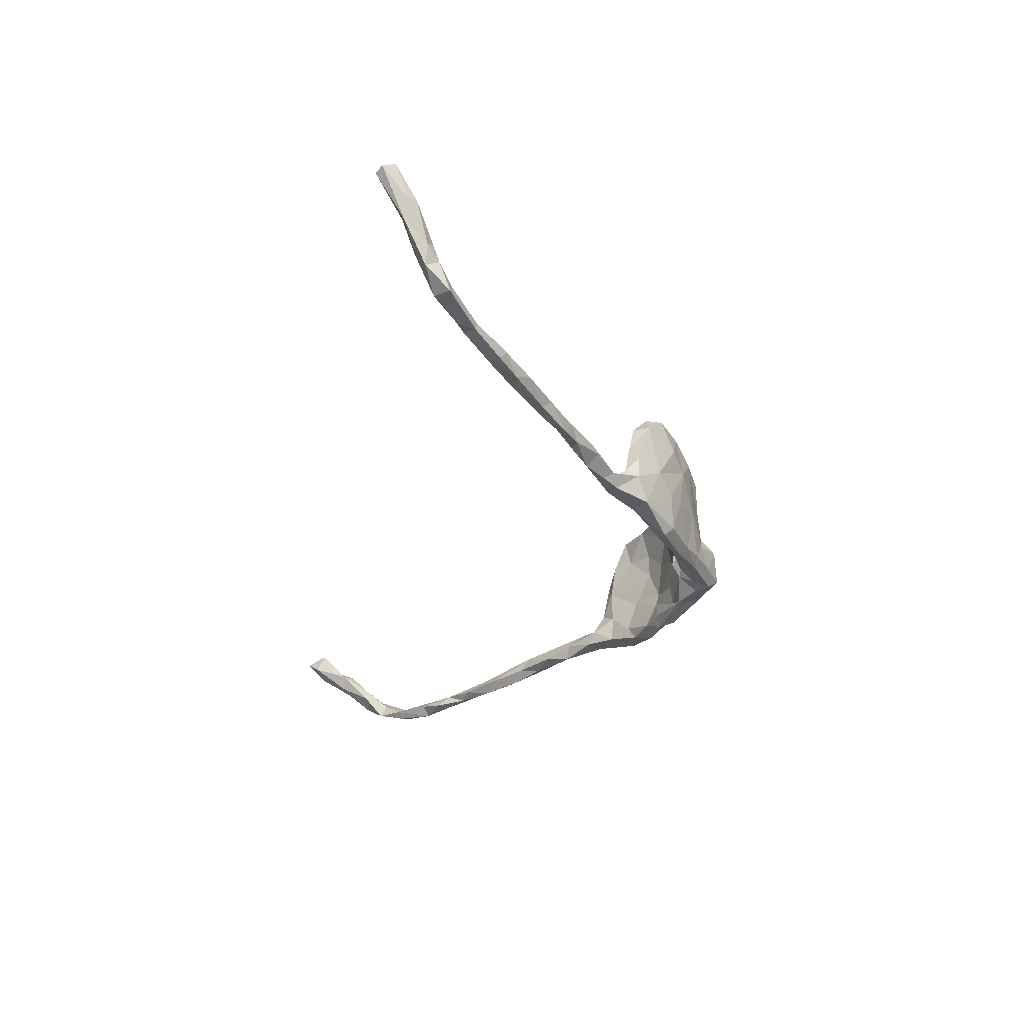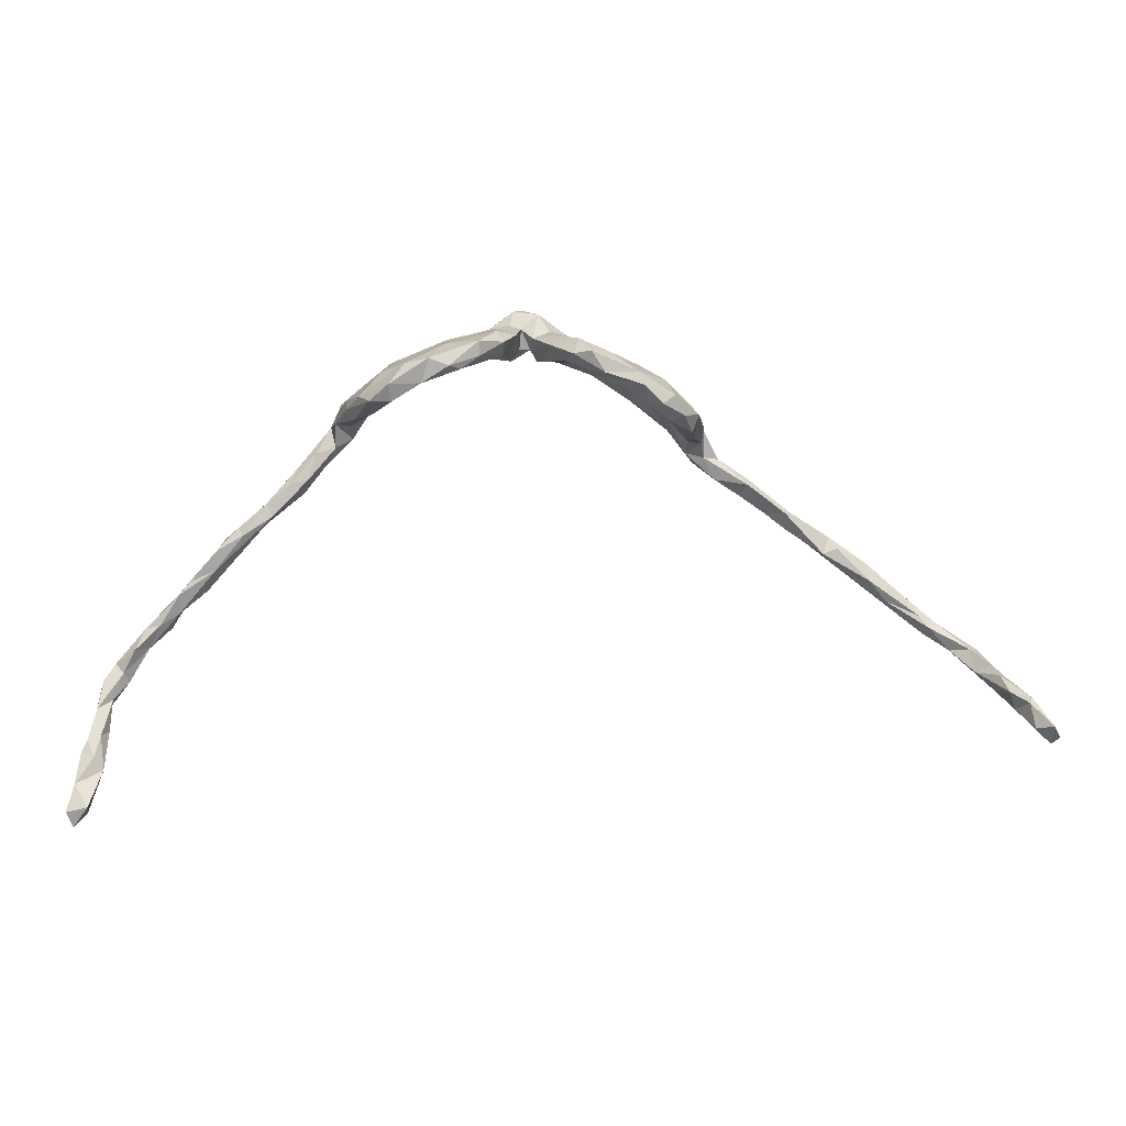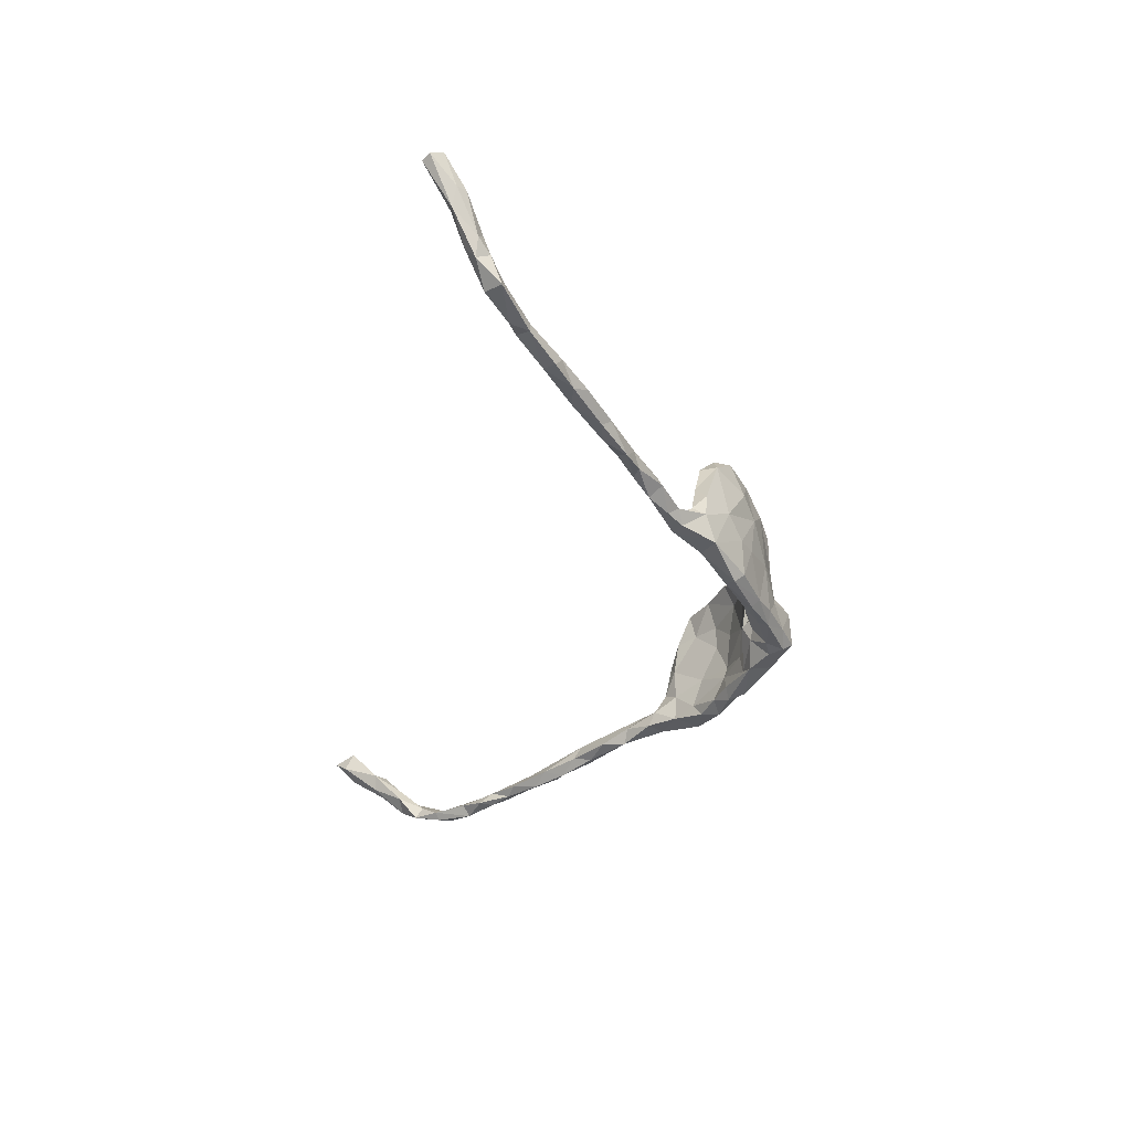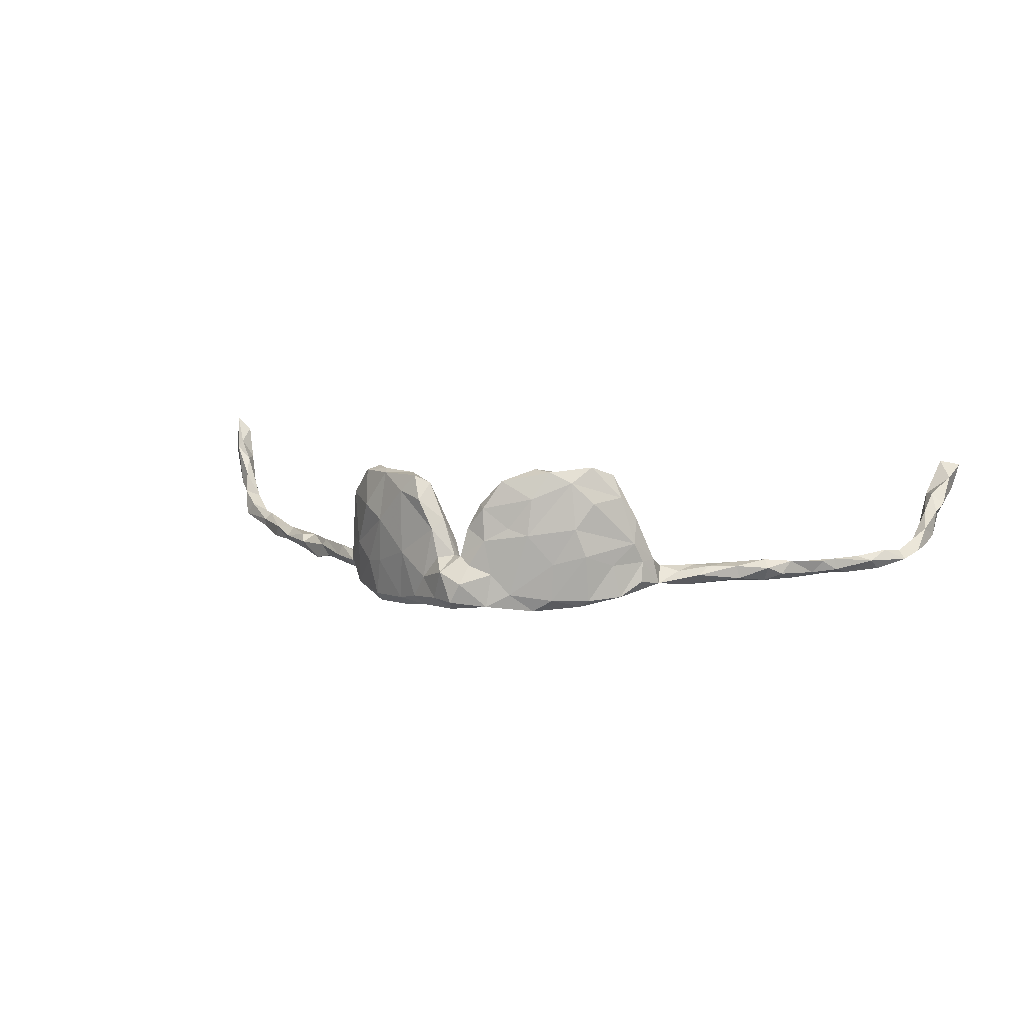
<metadata>
{"format":"obj","ext":"obj","renderer":"f3d","projection":"perspective","resolution":1024,"background":"white","views":[{"elev":-34.9,"azim":85.4,"up":"+Z"},{"elev":5.5,"azim":-3.2,"up":"+Y"},{"elev":-40.4,"azim":84.9,"up":"+Z"},{"elev":7.9,"azim":-156.5,"up":"+Z"}]}
</metadata>
<code>
v 0.7925 -0.4228 0.1343
v 0.7788 -0.4025 0.1531
v 0.7793 -0.4328 0.1312
v 0.753 -0.3744 0.1092
v 0.7555 -0.3877 0.06554
v 0.7589 -0.3678 0.09715
v 0.7709 -0.3826 0.09267
v 0.7564 -0.4093 0.1316
v 0.738 -0.3889 0.07672
v 0.7316 -0.3629 0.07524
v 0.7196 -0.3677 0.0238
v 0.7186 -0.33 0.01231
v 0.7389 -0.3491 0.02717
v 0.7225 -0.3412 0.04483
v 0.7245 -0.3511 -0.0008904
v 0.6873 -0.336 -0.02921
v 0.6954 -0.3428 0.001188
v 0.706 -0.3125 -0.032
v 0.689 -0.3085 -0.01117
v 0.66 -0.3122 -0.02418
v 0.6374 -0.2681 -0.03422
v 0.6372 -0.269 -0.04769
v 0.6447 -0.2987 -0.04318
v 0.6124 -0.2579 -0.02802
v 0.6203 -0.287 -0.04044
v 0.6261 -0.2756 -0.02258
v 0.5778 -0.2452 -0.0597
v 0.5621 -0.236 -0.03876
v 0.5881 -0.2284 -0.05983
v 0.5781 -0.2181 -0.03875
v 0.5058 -0.1985 -0.05548
v 0.5337 -0.2023 -0.03618
v 0.5436 -0.1991 -0.06002
v 0.5657 -0.2448 -0.04626
v 0.5301 -0.1761 -0.04866
v 0.4729 -0.1361 -0.05138
v 0.4622 -0.1612 -0.03972
v 0.4844 -0.1526 -0.03932
v 0.4797 -0.1518 -0.06657
v 0.4086 -0.09547 -0.04734
v 0.4376 -0.1457 -0.05696
v 0.4259 -0.1079 -0.07416
v 0.4014 -0.09697 -0.03662
v 0.4025 -0.1218 -0.05029
v 0.3675 -0.09249 -0.0626
v 0.3896 -0.08639 -0.06516
v 0.3704 -0.09756 -0.05153
v 0.3461 -0.04538 -0.05508
v 0.3318 -0.07068 -0.05274
v 0.3375 -0.0655 -0.07382
v 0.3024 -0.03158 -0.072
v 0.343 -0.05269 -0.03715
v 0.2921 -0.0451 -0.05046
v 0.2988 -0.01406 -0.05751
v 0.2771 -0.006642 -0.07264
v 0.2738 0.03228 -0.04325
v 0.2753 -0.01113 -0.04668
v 0.2705 0.03576 -0.001988
v 0.2687 0.01149 -0.02767
v 0.2593 -0.01951 -0.07055
v 0.2475 -0.004361 -0.05467
v 0.2511 0.02188 0.03048
v 0.2471 0.01512 -0.02598
v 0.2429 0.03242 0.07911
v 0.2521 0.04831 -0.0814
v 0.1884 0.1032 -0.08933
v 0.2529 0.05899 0.07799
v 0.238 0.07568 -0.007125
v 0.2087 0.04926 0.1038
v 0.2095 0.04455 -0.05635
v 0.221 0.03057 -0.0777
v 0.2146 0.05128 -0.01734
v 0.2335 0.03059 0.048
v 0.2278 0.05866 0.1131
v 0.1943 0.07664 0.1299
v 0.2047 0.1097 0.06494
v 0.2125 0.08929 0.1226
v 0.2052 0.1003 -0.03295
v 0.1632 0.07644 -0.08699
v 0.173 0.09503 -0.03207
v 0.1752 0.07489 0.112
v 0.1742 0.1208 -0.02822
v 0.1889 0.08721 -0.1038
v 0.1672 0.104 0.1286
v 0.1794 0.09274 0.03664
v 0.1613 0.1029 0.07183
v 0.1342 0.1245 0.02013
v 0.1524 0.11 -0.03079
v 0.1678 0.1311 0.04401
v 0.124 0.1242 -0.09943
v 0.1253 0.1384 -0.08597
v 0.1027 0.1161 -0.08206
v 0.1603 0.1231 0.1234
v 0.1146 0.1547 -0.005022
v 0.1164 0.1529 0.09807
v 0.1206 0.1142 0.1171
v 0.1091 0.1222 0.1263
v 0.07505 0.1434 -0.09123
v 0.06566 0.1621 -0.08966
v 0.08359 0.1393 -0.04355
v 0.08777 0.162 -0.07636
v 0.09771 0.1356 0.07165
v 0.0344 0.141 -0.07088
v 0.06371 0.176 -0.04048
v 0.07371 0.1716 0.0871
v 0.08939 0.1541 0.1251
v 0.03679 0.1916 -0.07132
v 0.05062 0.1398 0.07821
v 0.06018 0.1432 -0.004278
v 0.04758 0.1767 0.0401
v 0.0631 0.1496 0.1131
v 0.02234 0.1366 0.01737
v 0.03444 0.1823 -0.005068
v 0.03184 0.1624 0.05469
v 0.01612 0.137 -0.02638
v 0.0179 0.2087 -0.02458
v 0.008667 0.1719 -0.001259
v 0.0115 0.1681 -0.08249
v 0.00507 0.1549 -0.01491
v -0.01165 0.1554 -0.003253
v 0.002296 0.1974 -0.08602
v -0.02198 0.1491 -0.05183
v -0.009038 0.1856 -2.249e-05
v -0.02639 0.1917 -0.01346
v -0.002754 0.2145 -0.07269
v -0.018 0.177 0.04646
v -0.01904 0.2136 -0.04167
v -0.02767 0.1462 0.02753
v -0.02315 0.1375 -0.02571
v -0.06142 0.182 -0.02789
v -0.01333 0.176 -0.08613
v -0.08139 0.1448 -0.07262
v -0.03637 0.1666 0.08495
v -0.0386 0.147 0.07254
v -0.04789 0.1827 0.08027
v -0.05101 0.1864 0.028
v -0.07454 0.1684 0.1245
v -0.06251 0.1567 -0.02019
v -0.05494 0.1872 -0.08053
v -0.07399 0.1459 0.1232
v -0.1205 0.1699 0.0377
v -0.08707 0.1483 0.02454
v -0.05857 0.1516 -0.08372
v -0.1019 0.1267 0.1307
v -0.08871 0.1744 0.04824
v -0.1232 0.1519 -0.08863
v -0.1071 0.1461 -0.02106
v -0.09074 0.1739 -0.06063
v -0.1278 0.123 -0.07114
v -0.1186 0.132 0.1425
v -0.1055 0.1422 0.09049
v -0.1251 0.1634 0.09686
v -0.154 0.1469 -0.07006
v -0.1356 0.1375 0.04844
v -0.1584 0.1067 0.135
v -0.174 0.1203 0.04832
v -0.1391 0.1282 -0.08954
v -0.1674 0.1084 -0.07041
v -0.1485 0.1431 0.1394
v -0.1834 0.1353 0.1225
v -0.1579 0.1516 -0.0101
v -0.1681 0.1194 0.0881
v -0.1562 0.1327 -0.00827
v -0.1559 0.1268 -0.0292
v -0.2041 0.09608 -0.0008378
v -0.2053 0.09175 -0.07474
v -0.1945 0.1207 -0.08091
v -0.2139 0.07983 -0.05099
v -0.2041 0.08927 0.09429
v -0.2536 0.09518 -0.06506
v -0.2018 0.08022 0.1364
v -0.1922 0.1401 0.04796
v -0.2091 0.1239 -0.07012
v -0.2078 0.133 0.003541
v -0.2063 0.1056 0.1463
v -0.2437 0.0542 0.04294
v -0.2506 0.08667 0.09689
v -0.2455 0.05233 -0.05712
v -0.2171 0.1226 0.08917
v -0.2346 0.08076 0.1326
v -0.2298 0.06105 0.09266
v -0.2416 0.05466 -0.01339
v -0.2592 0.05153 0.06121
v -0.2648 0.0196 -0.03219
v -0.2428 0.1015 -0.01334
v -0.2779 0.009946 -0.05169
v -0.2698 0.06694 0.06086
v -0.2718 0.07986 0.02196
v -0.2817 0.07319 -0.04159
v -0.2988 0.03613 -0.04843
v -0.2659 0.04007 0.003976
v -0.291 0.04298 -0.006734
v -0.2816 0.06686 -0.009254
v -0.2905 0.006454 -0.02346
v -0.3086 -0.02435 -0.03905
v -0.3207 -0.001952 -0.0325
v -0.3336 -0.04269 -0.02681
v -0.3264 -0.02706 -0.05892
v -0.3497 -0.02502 -0.0412
v -0.3589 -0.04687 -0.02836
v -0.3826 -0.08113 -0.05696
v -0.3411 -0.06495 -0.05192
v -0.4016 -0.08298 -0.05224
v -0.399 -0.1114 -0.04638
v -0.3974 -0.07863 -0.03106
v -0.3882 -0.09833 -0.02729
v -0.4325 -0.1267 -0.02449
v -0.4322 -0.1281 -0.06038
v -0.4419 -0.1174 -0.03739
v -0.4773 -0.1822 -0.03356
v -0.4434 -0.1611 -0.04721
v -0.4728 -0.1496 -0.0279
v -0.4616 -0.1342 -0.04845
v -0.4728 -0.1739 -0.06035
v -0.4901 -0.2139 -0.05049
v -0.5315 -0.2174 -0.0303
v -0.5 -0.189 -0.05197
v -0.5144 -0.222 -0.05697
v -0.5159 -0.1981 -0.03298
v -0.5343 -0.2189 -0.04925
v -0.5441 -0.2496 -0.05816
v -0.5345 -0.2498 -0.03898
v -0.5606 -0.2648 -0.03117
v -0.5903 -0.2898 -0.05444
v -0.5458 -0.2724 -0.05335
v -0.5793 -0.3014 -0.03884
v -0.5844 -0.2708 -0.03862
v -0.6 -0.302 -0.02324
v -0.6196 -0.3446 -0.04745
v -0.6102 -0.3529 -0.03742
v -0.6315 -0.3251 -0.04052
v -0.618 -0.3379 -0.02779
v -0.633 -0.3775 -0.01449
v -0.6448 -0.4242 0.03153
v -0.6378 -0.4719 0.0581
v -0.6381 -0.3893 -0.033
v -0.6358 -0.4223 0.006371
v -0.649 -0.3498 -0.02822
v -0.6521 -0.4693 0.03498
v -0.6578 -0.5304 0.08381
v -0.6537 -0.5161 0.1144
v -0.6517 -0.4519 0.06184
v -0.6536 -0.3865 0.005832
v -0.6624 -0.4557 0.02535
v -0.6549 -0.3757 -0.02325
v -0.6623 -0.4145 -0.008892
v -0.6649 -0.4294 0.03172
v -0.6763 -0.5482 0.1034
v -0.673 -0.4471 0.04392
v -0.6865 -0.5243 0.1084
v -0.676 -0.4863 0.08755
v -0.6765 -0.5121 0.06628
f 92 88 100
f 153 173 174
f 174 173 185
f 68 65 78
f 72 80 70
f 185 170 193
f 61 63 72
f 37 38 36
f 36 40 37
f 37 40 43
f 32 35 38
f 32 38 37
f 141 148 161
f 148 153 161
f 147 142 163
f 164 147 163
f 78 66 82
f 80 85 88
f 164 163 165
f 161 153 174
f 168 164 165
f 188 174 185
f 58 56 68
f 56 65 68
f 168 165 182
f 165 176 182
f 188 185 193
f 188 193 192
f 57 56 59
f 56 58 59
f 59 58 62
f 61 57 59
f 61 59 63
f 59 62 63
f 182 176 191
f 182 191 184
f 184 191 192
f 194 184 192
f 208 214 213
f 209 213 212
f 209 208 213
f 208 204 211
f 203 208 209
f 201 208 203
f 208 201 204
f 198 201 203
f 198 202 201
f 167 166 170
f 120 119 123
f 167 158 166
f 167 157 158
f 157 149 158
f 83 79 90
f 153 157 167
f 146 157 153
f 146 143 157
f 90 92 98
f 99 90 98
f 91 90 99
f 91 83 90
f 210 206 207
f 39 31 41
f 36 35 39
f 33 31 39
f 38 35 36
f 35 33 39
f 207 205 209
f 206 205 207
f 205 203 209
f 206 200 205
f 204 202 206
f 202 197 206
f 44 47 45
f 42 44 45
f 44 43 47
f 37 43 44
f 41 37 44
f 42 41 44
f 39 41 42
f 36 39 42
f 211 206 210
f 204 206 211
f 201 202 204
f 131 143 139
f 127 125 139
f 125 121 139
f 121 131 139
f 121 118 131
f 151 155 162
f 69 81 86
f 162 155 169
f 169 171 181
f 8 4 9
f 150 137 159
f 159 152 160
f 75 77 84
f 140 137 150
f 140 150 144
f 88 87 100
f 144 150 155
f 151 144 155
f 155 150 159
f 159 160 175
f 64 67 74
f 74 67 77
f 74 75 69
f 74 77 75
f 69 75 81
f 75 84 81
f 155 159 175
f 169 155 171
f 171 155 175
f 171 175 180
f 181 171 180
f 160 179 177
f 175 160 177
f 175 177 180
f 64 74 69
f 2 7 6
f 2 6 4
f 2 4 8
f 2 1 7
f 3 1 2
f 3 2 8
f 107 121 125
f 107 99 121
f 230 229 224
f 104 101 107
f 101 99 107
f 243 245 246
f 245 236 246
f 236 237 246
f 233 237 236
f 243 238 245
f 243 232 238
f 229 236 245
f 229 245 238
f 233 232 243
f 229 230 236
f 233 236 230
f 230 232 233
f 232 231 238
f 231 229 238
f 232 228 231
f 224 229 231
f 99 118 121
f 224 226 230
f 226 232 230
f 226 228 232
f 227 224 231
f 228 227 231
f 223 227 228
f 226 223 228
f 225 226 224
f 226 222 223
f 225 222 226
f 227 221 224
f 223 216 227
f 225 224 221
f 220 221 227
f 216 220 227
f 222 216 223
f 221 218 225
f 222 210 216
f 218 222 225
f 215 210 222
f 215 222 218
f 216 219 220
f 220 218 221
f 217 220 219
f 217 218 220
f 214 215 218
f 214 218 217
f 210 212 219
f 212 217 219
f 213 217 212
f 213 214 217
f 211 210 215
f 214 211 215
f 208 211 214
f 52 57 53
f 52 54 57
f 50 53 60
f 51 50 60
f 49 53 50
f 48 54 52
f 48 51 54
f 123 116 124
f 48 50 51
f 146 139 143
f 66 83 91
f 143 149 157
f 90 79 92
f 99 98 118
f 130 139 148
f 139 146 148
f 82 66 91
f 94 82 91
f 94 91 101
f 91 99 101
f 103 92 100
f 98 92 103
f 98 103 118
f 103 115 118
f 131 118 122
f 131 122 143
f 122 132 143
f 143 132 149
f 132 147 164
f 132 164 149
f 148 146 153
f 79 80 92
f 80 88 92
f 149 164 158
f 173 153 167
f 158 164 168
f 173 167 170
f 173 170 185
f 46 50 48
f 194 190 196
f 194 192 190
f 192 193 190
f 193 189 190
f 178 186 190
f 178 184 186
f 178 182 184
f 70 61 72
f 71 61 70
f 71 60 61
f 65 60 71
f 55 60 65
f 56 55 65
f 54 56 57
f 54 55 56
f 54 51 55
f 189 170 190
f 193 170 189
f 170 178 190
f 178 168 182
f 168 178 166
f 79 71 70
f 83 71 79
f 83 65 71
f 166 158 168
f 79 70 80
f 78 65 66
f 170 166 178
f 65 83 66
f 132 129 138
f 119 129 122
f 119 120 129
f 118 119 122
f 118 115 119
f 103 109 115
f 100 109 103
f 100 87 109
f 94 101 104
f 89 82 94
f 141 130 148
f 124 130 136
f 124 127 130
f 116 127 124
f 31 37 41
f 119 117 123
f 125 127 116
f 123 117 116
f 113 116 117
f 116 107 125
f 113 104 116
f 104 107 116
f 251 249 252
f 244 240 252
f 239 240 244
f 244 252 249
f 247 244 249
f 242 247 249
f 242 234 247
f 246 239 244
f 237 235 239
f 246 244 247
f 246 247 243
f 132 138 147
f 132 122 129
f 130 127 139
f 237 239 246
f 67 58 68
f 179 172 188
f 161 174 172
f 163 156 165
f 154 156 163
f 88 85 87
f 89 78 82
f 89 68 78
f 76 68 89
f 141 161 172
f 142 151 154
f 32 30 35
f 26 24 28
f 23 16 20
f 21 18 22
f 235 234 242
f 21 30 24
f 24 30 32
f 24 32 28
f 26 21 24
f 12 18 19
f 17 19 20
f 19 18 21
f 20 19 26
f 19 21 26
f 25 20 26
f 12 13 15
f 15 18 12
f 18 15 16
f 15 11 16
f 11 17 16
f 16 17 20
f 251 242 249
f 239 235 240
f 235 242 251
f 235 251 241
f 235 241 240
f 240 241 248
f 128 134 142
f 138 128 142
f 120 128 129
f 120 126 128
f 120 123 126
f 115 112 119
f 112 114 119
f 114 117 119
f 110 117 114
f 109 112 115
f 109 102 112
f 87 102 109
f 136 141 145
f 126 123 136
f 136 123 124
f 110 113 117
f 251 252 250
f 252 248 250
f 240 248 252
f 172 174 188
f 163 142 154
f 138 142 147
f 136 130 141
f 129 128 138
f 94 104 110
f 110 104 113
f 105 110 114
f 105 95 110
f 126 136 135
f 248 241 250
f 11 9 10
f 15 5 11
f 11 5 9
f 7 5 13
f 14 12 17
f 11 10 17
f 10 14 17
f 13 12 14
f 13 5 15
f 6 13 14
f 7 13 6
f 192 183 187
f 191 176 183
f 63 73 72
f 62 73 63
f 187 188 192
f 177 188 187
f 165 156 176
f 72 73 85
f 62 58 67
f 102 108 112
f 95 94 110
f 89 94 95
f 250 241 251
f 12 19 17
f 191 183 192
f 72 85 80
f 234 243 247
f 234 233 243
f 235 237 234
f 237 233 234
f 23 20 25
f 22 18 23
f 112 108 114
f 128 126 134
f 142 134 151
f 85 86 87
f 76 67 68
f 156 169 176
f 179 188 177
f 62 67 64
f 135 136 145
f 108 111 114
f 126 133 134
f 133 126 135
f 152 135 145
f 152 145 141
f 152 141 160
f 141 172 160
f 87 86 102
f 154 151 162
f 156 154 162
f 160 172 179
f 73 69 85
f 85 69 86
f 156 162 169
f 176 169 181
f 180 177 187
f 62 64 73
f 73 64 69
f 183 181 180
f 183 176 181
f 18 16 23
f 26 28 34
f 25 26 34
f 27 25 34
f 29 22 27
f 22 25 27
f 22 23 25
f 31 28 32
f 34 28 31
f 27 34 31
f 33 27 31
f 30 33 35
f 33 29 27
f 30 29 33
f 21 29 30
f 21 22 29
f 207 209 212
f 212 210 207
f 37 31 32
f 216 210 219
f 144 134 140
f 108 96 111
f 102 96 108
f 96 97 111
f 97 106 111
f 97 93 106
f 102 86 96
f 84 93 97
f 96 84 97
f 81 84 96
f 86 81 96
f 77 93 84
f 76 89 93
f 77 76 93
f 67 76 77
f 137 152 159
f 137 135 152
f 140 133 137
f 106 105 111
f 106 95 105
f 93 95 106
f 93 89 95
f 3 8 9
f 5 3 9
f 1 3 5
f 9 4 10
f 4 6 10
f 7 1 5
f 183 180 187
f 134 144 151
f 134 133 140
f 133 135 137
f 111 105 114
f 10 6 14
f 199 203 205
f 200 199 205
f 198 203 199
f 197 200 206
f 51 60 55
f 60 53 61
f 195 184 194
f 186 184 195
f 186 195 198
f 186 198 190
f 195 194 197
f 190 198 199
f 197 194 196
f 190 199 196
f 197 196 200
f 196 199 200
f 36 42 40
f 40 42 46
f 46 42 45
f 43 40 48
f 48 40 46
f 46 45 50
f 43 48 52
f 43 52 47
f 47 52 49
f 45 47 49
f 50 45 49
f 49 52 53
f 198 195 202
f 202 195 197
f 61 53 57

</code>
